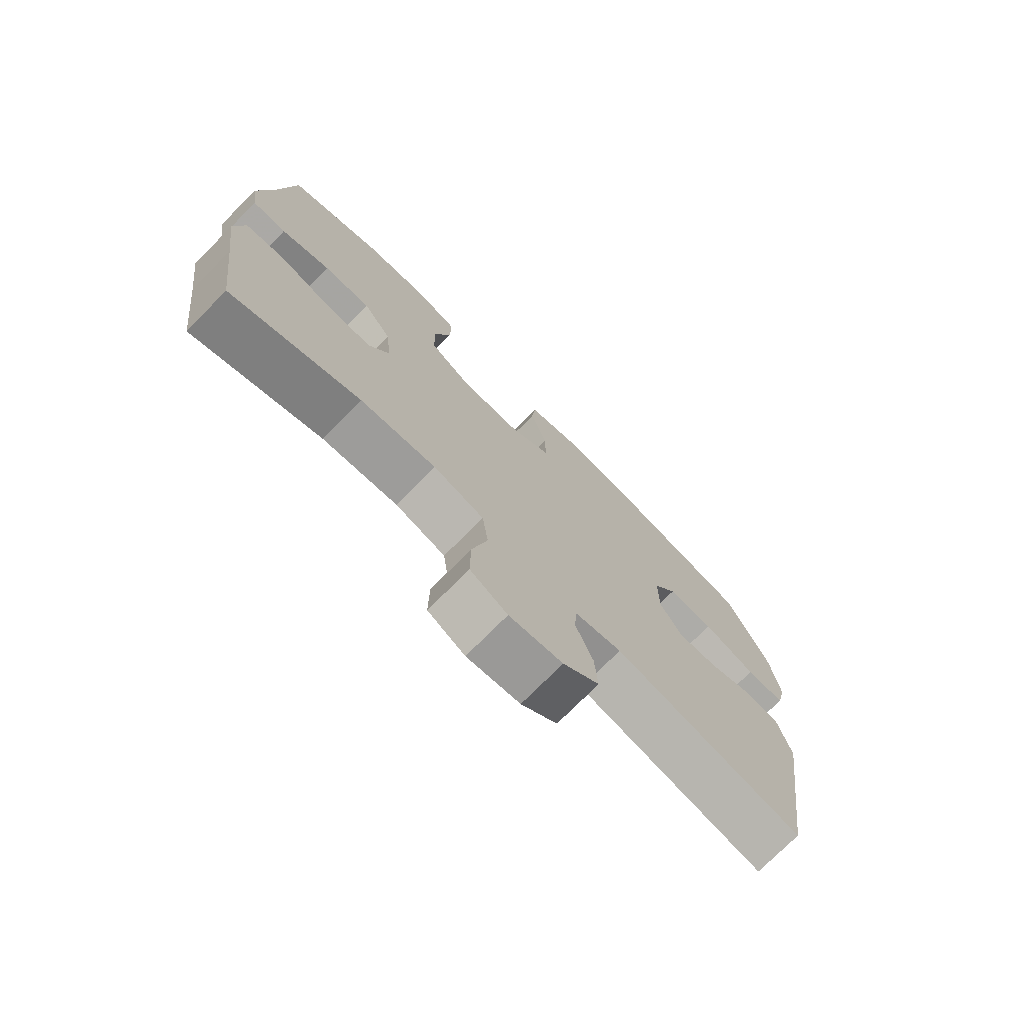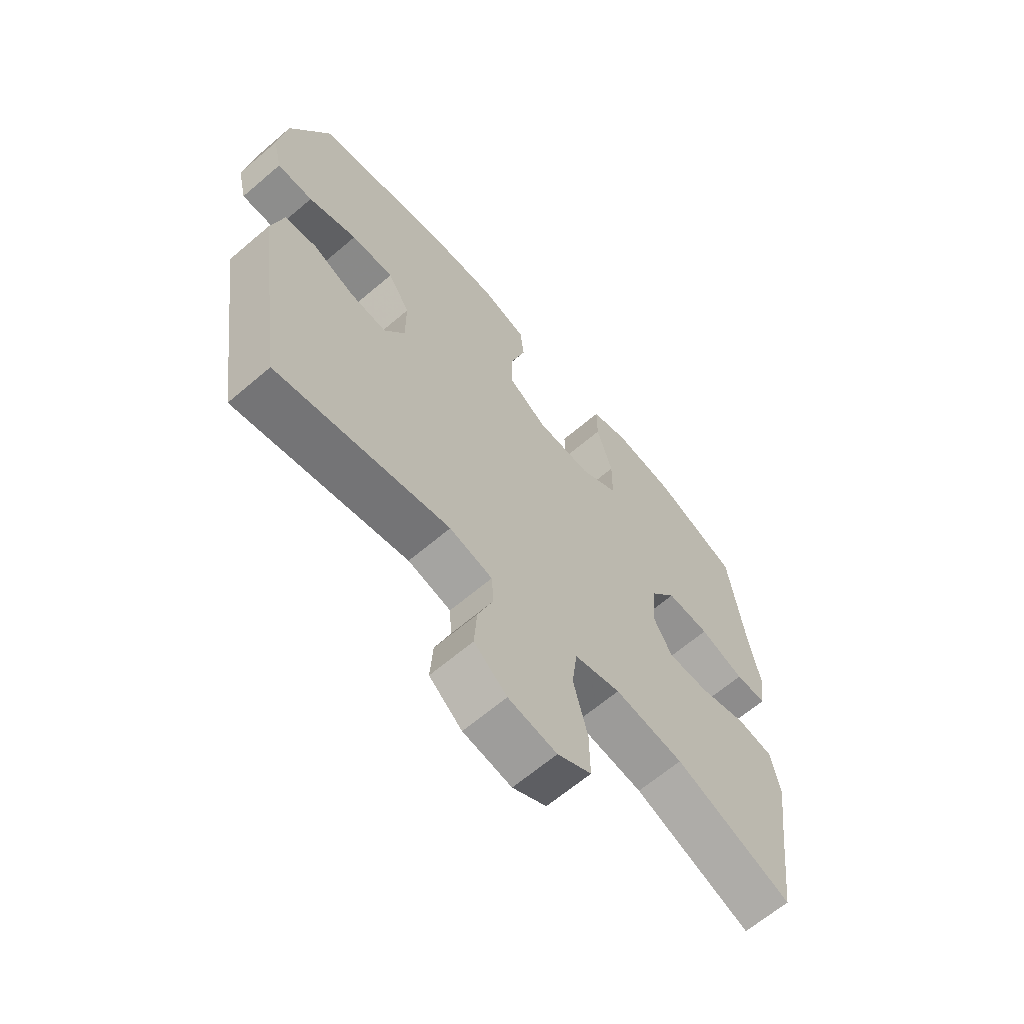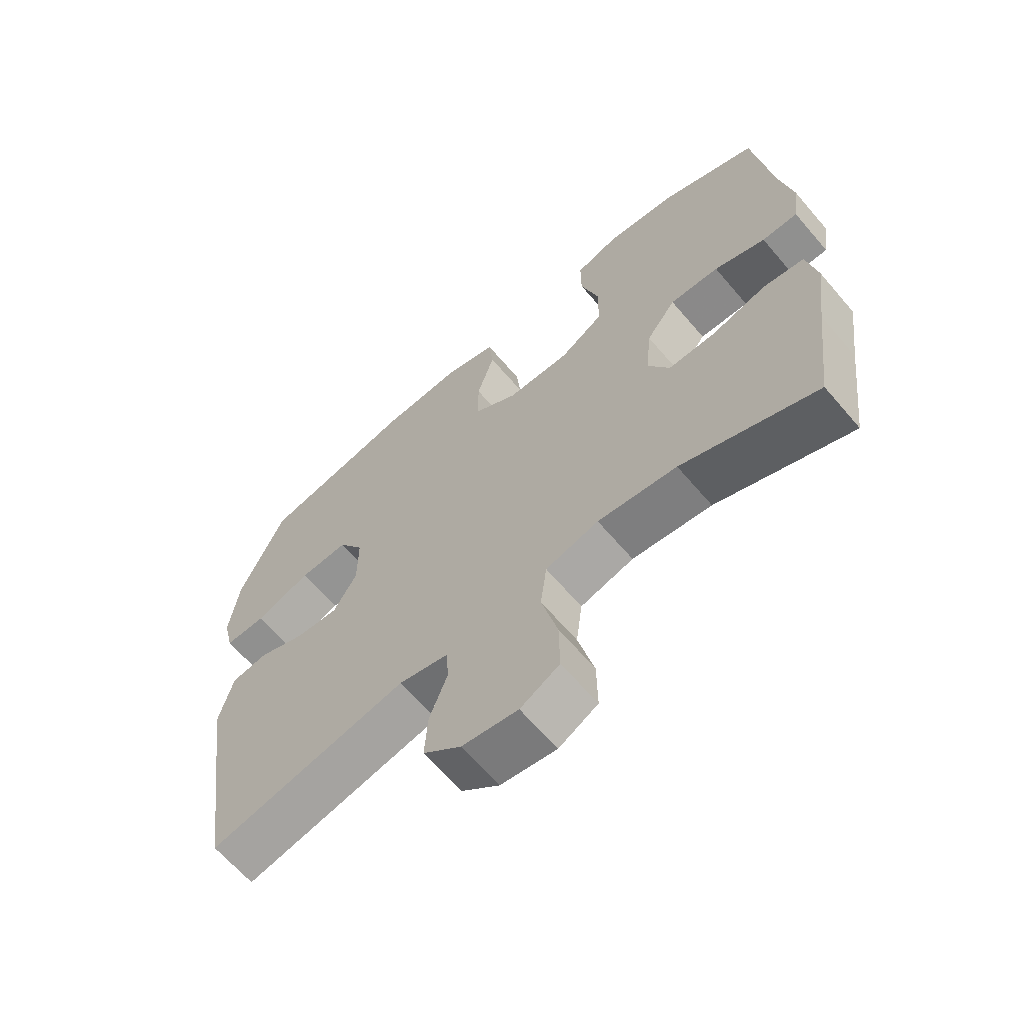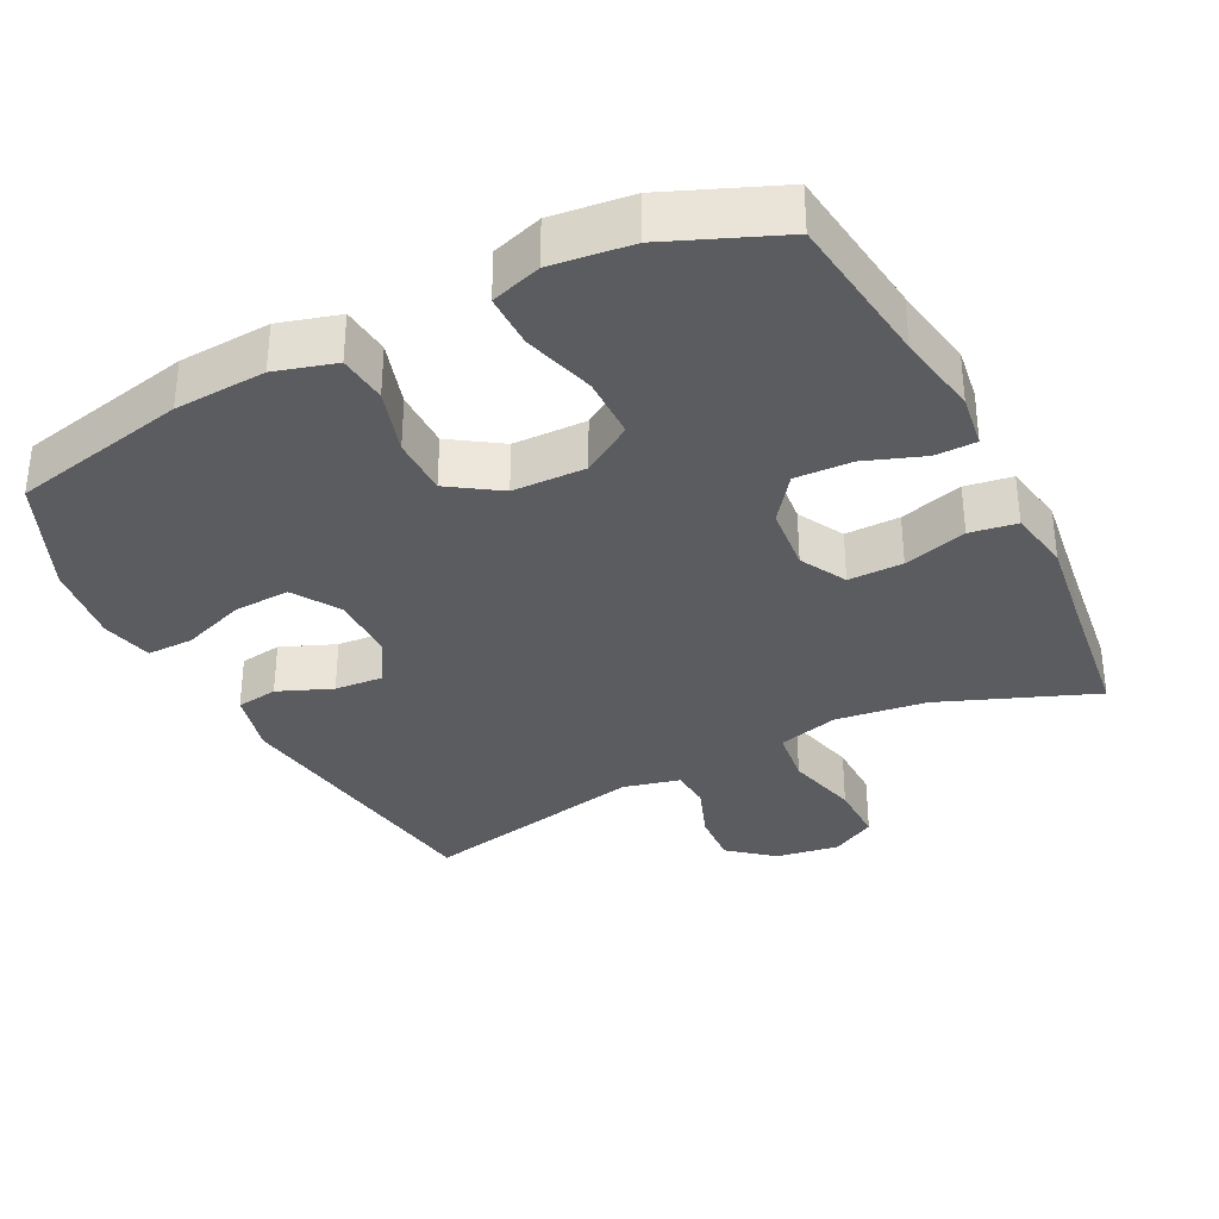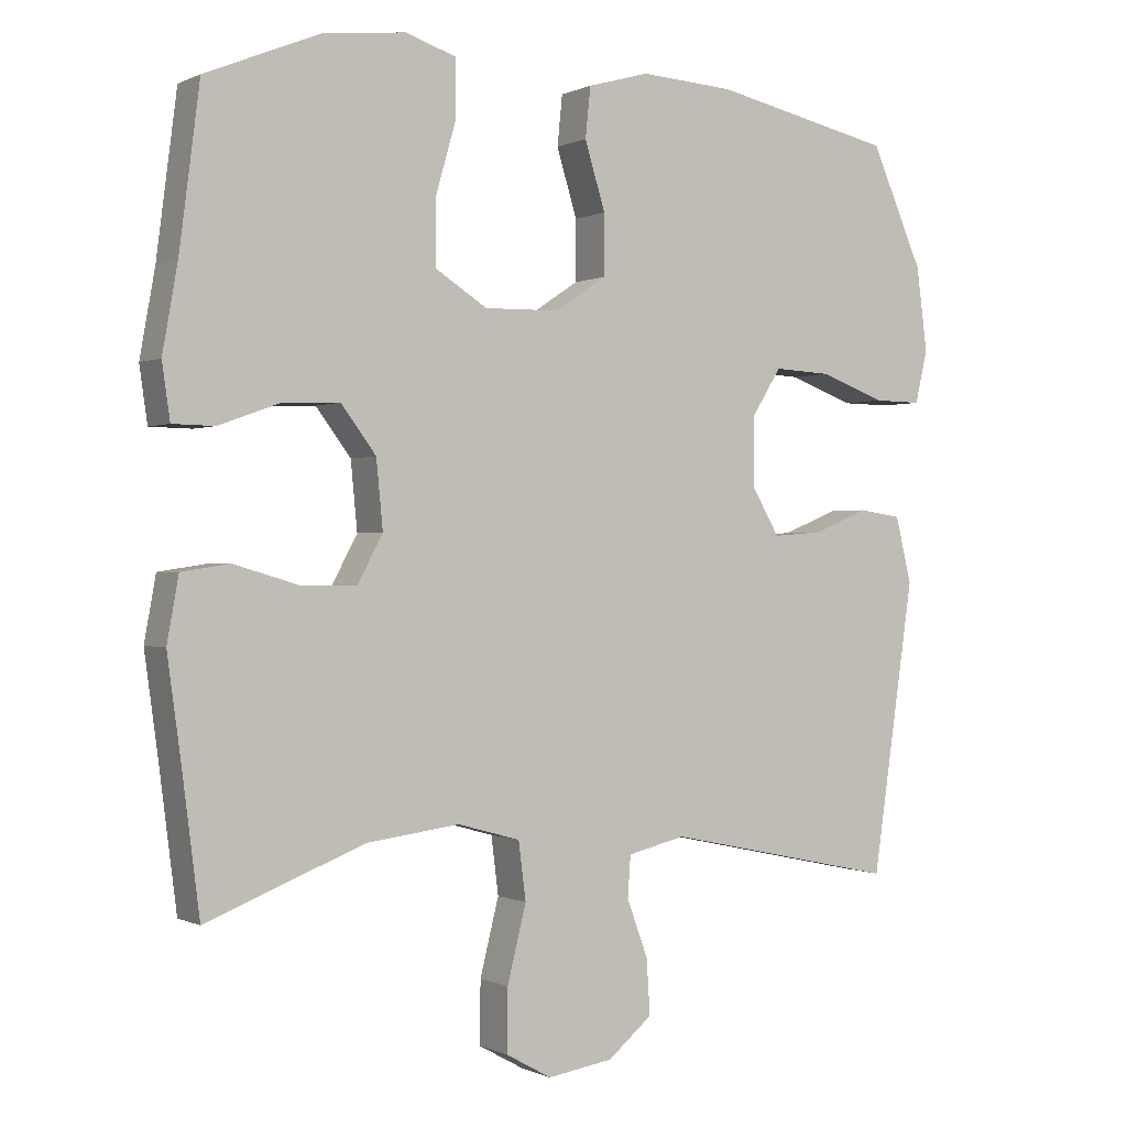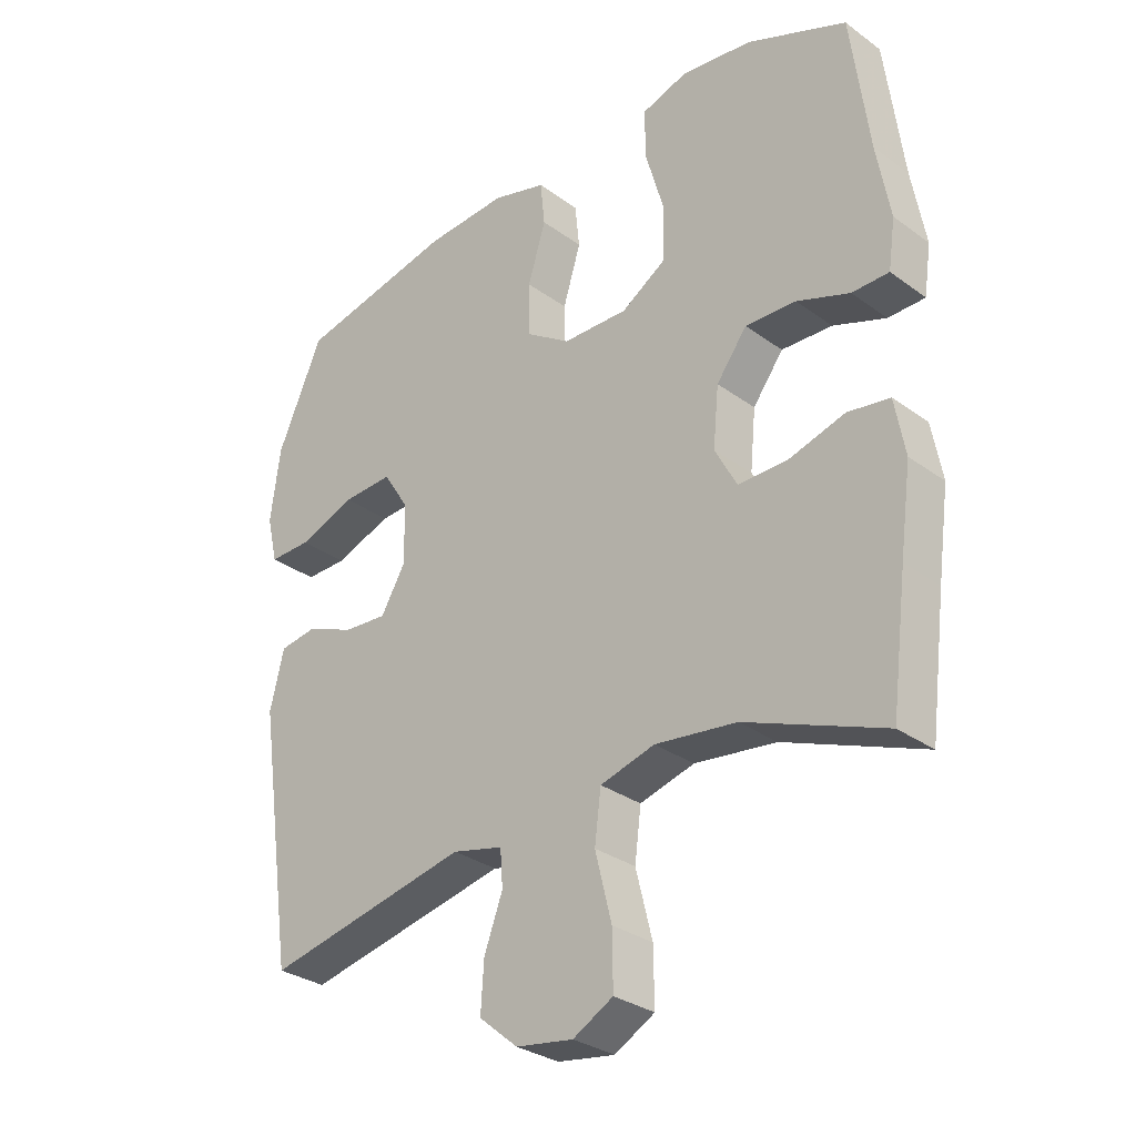
<metadata>
{"format":"obj","ext":"obj","renderer":"f3d","projection":"perspective","resolution":1024,"background":"white","views":[{"elev":-74.9,"azim":135.2,"up":"+Z"},{"elev":-65.0,"azim":-49.4,"up":"+Z"},{"elev":-64.9,"azim":40.5,"up":"+Z"},{"elev":-34.0,"azim":26.8,"up":"+Y"},{"elev":-0.1,"azim":148.9,"up":"+Z"},{"elev":-30.5,"azim":43.7,"up":"+Z"}]}
</metadata>
<code>
v -0.5 0.07 -0.5
v -0.558 0.07 -0.101
v -0.536 0.07 -0.01
v -0.477 0.07 -0.001
v -0.401 0.07 -0.032
v -0.332 0.07 -0.037
v -0.294 0.07 0.028
v -0.294 0.07 0.122
v -0.335 0.07 0.187
v -0.414 0.07 0.183
v -0.504 0.07 0.15
v -0.57 0.07 0.149
v -0.587 0.07 0.222
v -0.572 0.07 0.337
v -0.5 0.07 0.5
v -0.252 0.07 0.554
v -0.123 0.07 0.562
v -0.038 0.07 0.538
v -0.031 0.07 0.469
v -0.059 0.07 0.377
v -0.059 0.07 0.294
v 0.012 0.07 0.247
v 0.115 0.07 0.245
v 0.186 0.07 0.29
v 0.187 0.07 0.378
v 0.158 0.07 0.479
v 0.158 0.07 0.555
v 0.229 0.07 0.578
v 0.342 0.07 0.565
v 0.5 0.07 0.5
v 0.528 0.07 0.282
v 0.549 0.07 0.164
v 0.538 0.07 0.088
v 0.48 0.07 0.087
v 0.397 0.07 0.117
v 0.317 0.07 0.12
v 0.269 0.07 0.056
v 0.26 0.07 -0.037
v 0.295 0.07 -0.102
v 0.372 0.07 -0.101
v 0.461 0.07 -0.075
v 0.527 0.07 -0.085
v 0.543 0.07 -0.173
v 0.525 0.07 -0.304
v 0.5 0.07 -0.5
v 0.282 0.07 -0.415
v 0.154 0.07 -0.399
v 0.068 0.07 -0.423
v 0.058 0.07 -0.502
v 0.084 0.07 -0.606
v 0.085 0.07 -0.692
v 0.022 0.07 -0.727
v -0.068 0.07 -0.713
v -0.129 0.07 -0.662
v -0.124 0.07 -0.586
v -0.095 0.07 -0.508
v -0.099 0.07 -0.451
v -0.179 0.07 -0.432
v -0.5 0 -0.5
v -0.558 0 -0.101
v -0.536 0 -0.01
v -0.477 0 -0.001
v -0.401 0 -0.032
v -0.332 0 -0.037
v -0.294 0 0.028
v -0.294 0 0.122
v -0.335 0 0.187
v -0.414 0 0.183
v -0.504 0 0.15
v -0.57 0 0.149
v -0.587 0 0.222
v -0.572 0 0.337
v -0.5 0 0.5
v -0.252 0 0.554
v -0.123 0 0.562
v -0.038 0 0.538
v -0.031 0 0.469
v -0.059 0 0.377
v -0.059 0 0.294
v 0.012 0 0.247
v 0.115 0 0.245
v 0.186 0 0.29
v 0.187 0 0.378
v 0.158 0 0.479
v 0.158 0 0.555
v 0.229 0 0.578
v 0.342 0 0.565
v 0.5 0 0.5
v 0.528 0 0.282
v 0.549 0 0.164
v 0.538 0 0.088
v 0.48 0 0.087
v 0.397 0 0.117
v 0.317 0 0.12
v 0.269 0 0.056
v 0.26 0 -0.037
v 0.295 0 -0.102
v 0.372 0 -0.101
v 0.461 0 -0.075
v 0.527 0 -0.085
v 0.543 0 -0.173
v 0.525 0 -0.304
v 0.5 0 -0.5
v 0.282 0 -0.415
v 0.154 0 -0.399
v 0.068 0 -0.423
v 0.058 0 -0.502
v 0.084 0 -0.606
v 0.085 0 -0.692
v 0.022 0 -0.727
v -0.068 0 -0.713
v -0.129 0 -0.662
v -0.124 0 -0.586
v -0.095 0 -0.508
v -0.099 0 -0.451
v -0.179 0 -0.432
f 54 55 56
f 53 54 56
f 52 53 56
f 51 52 56
f 50 51 56
f 49 50 56
f 48 49 56 57
f 47 48 57 58
f 44 45 46
f 44 46 47
f 43 44 47
f 42 43 47
f 41 42 47
f 40 41 47
f 39 40 47 58
f 33 34 35
f 32 33 35
f 31 32 35
f 31 35 36
f 30 31 36
f 29 30 36
f 28 29 36
f 27 28 36
f 26 27 36
f 25 26 36
f 24 25 36 37
f 18 19 20
f 17 18 20
f 16 17 20
f 15 16 20
f 14 15 20
f 13 14 20
f 12 13 20
f 11 12 20
f 10 11 20
f 9 10 20 21
f 8 9 21 22
f 3 4 5
f 2 3 5
f 1 2 5
f 58 1 5
f 58 5 6
f 58 6 7
f 39 58 7
f 38 39 7
f 23 24 37 38
f 22 23 38
f 8 22 38
f 7 8 38
f 114 113 112
f 114 112 111
f 114 111 110
f 114 110 109
f 114 109 108
f 114 108 107
f 115 114 107 106
f 116 115 106 105
f 104 103 102
f 105 104 102
f 105 102 101
f 105 101 100
f 105 100 99
f 105 99 98
f 116 105 98 97
f 93 92 91
f 93 91 90
f 93 90 89
f 94 93 89
f 94 89 88
f 94 88 87
f 94 87 86
f 94 86 85
f 94 85 84
f 94 84 83
f 95 94 83 82
f 78 77 76
f 78 76 75
f 78 75 74
f 78 74 73
f 78 73 72
f 78 72 71
f 78 71 70
f 78 70 69
f 78 69 68
f 79 78 68 67
f 80 79 67 66
f 63 62 61
f 63 61 60
f 63 60 59
f 63 59 116
f 64 63 116
f 65 64 116
f 65 116 97
f 65 97 96
f 96 95 82 81
f 96 81 80
f 96 80 66
f 96 66 65
f 1 59 60 2
f 2 60 61 3
f 3 61 62 4
f 4 62 63 5
f 5 63 64 6
f 6 64 65 7
f 7 65 66 8
f 8 66 67 9
f 9 67 68 10
f 10 68 69 11
f 11 69 70 12
f 12 70 71 13
f 13 71 72 14
f 14 72 73 15
f 15 73 74 16
f 16 74 75 17
f 17 75 76 18
f 18 76 77 19
f 19 77 78 20
f 20 78 79 21
f 21 79 80 22
f 22 80 81 23
f 23 81 82 24
f 24 82 83 25
f 25 83 84 26
f 26 84 85 27
f 27 85 86 28
f 28 86 87 29
f 29 87 88 30
f 30 88 89 31
f 31 89 90 32
f 32 90 91 33
f 33 91 92 34
f 34 92 93 35
f 35 93 94 36
f 36 94 95 37
f 37 95 96 38
f 38 96 97 39
f 39 97 98 40
f 40 98 99 41
f 41 99 100 42
f 42 100 101 43
f 43 101 102 44
f 44 102 103 45
f 45 103 104 46
f 46 104 105 47
f 47 105 106 48
f 48 106 107 49
f 49 107 108 50
f 50 108 109 51
f 51 109 110 52
f 52 110 111 53
f 53 111 112 54
f 54 112 113 55
f 55 113 114 56
f 56 114 115 57
f 57 115 116 58
f 58 116 59 1

</code>
